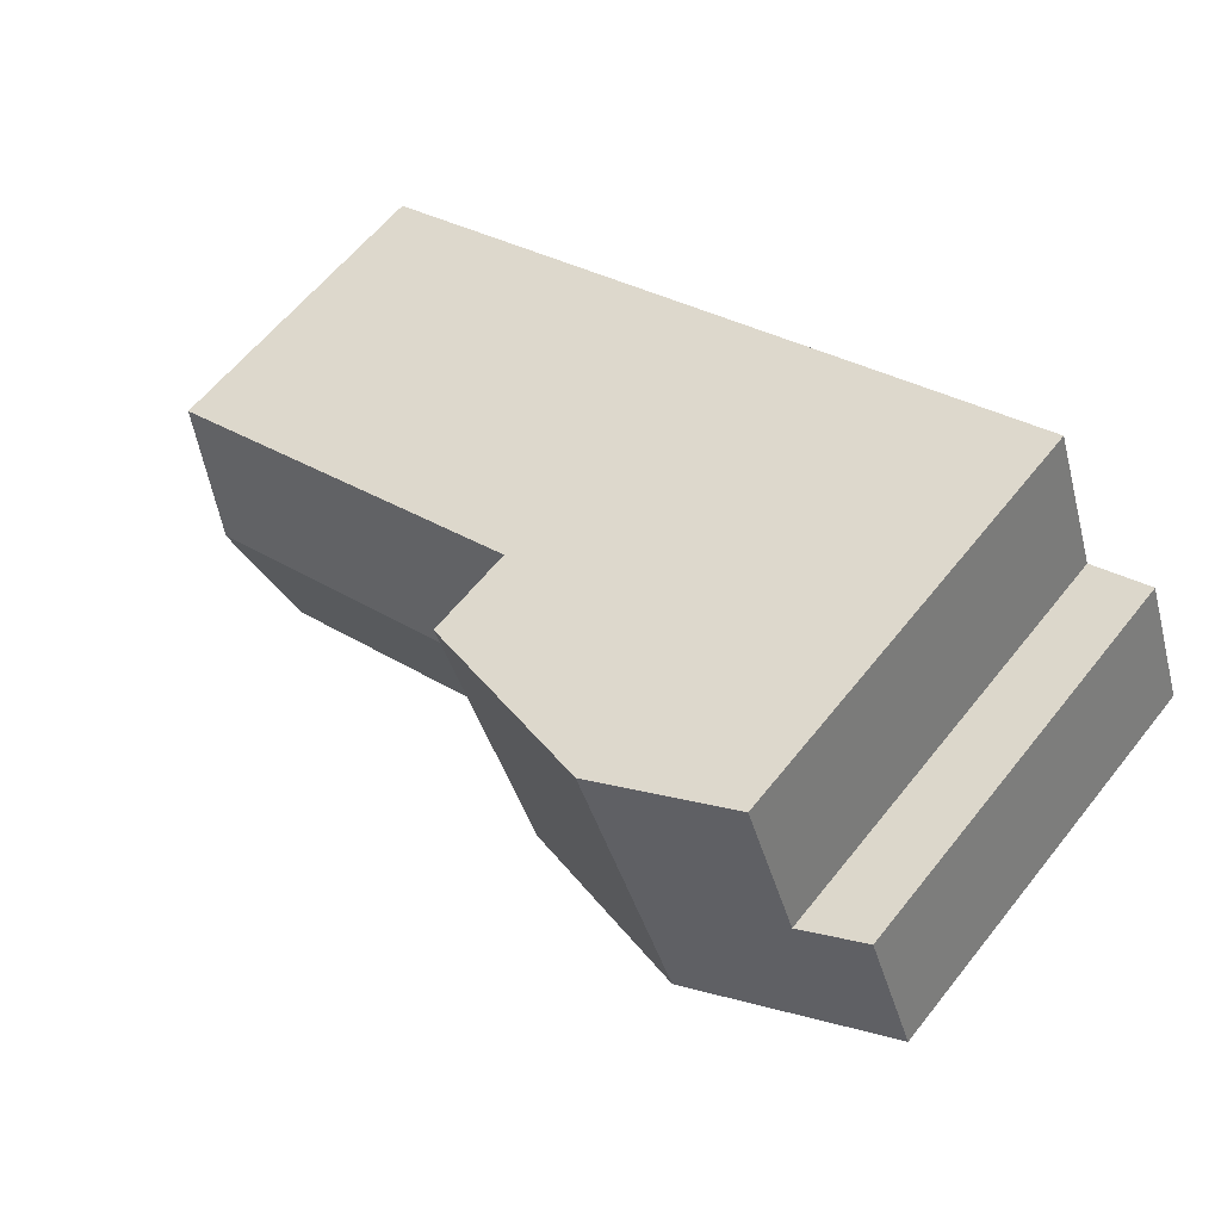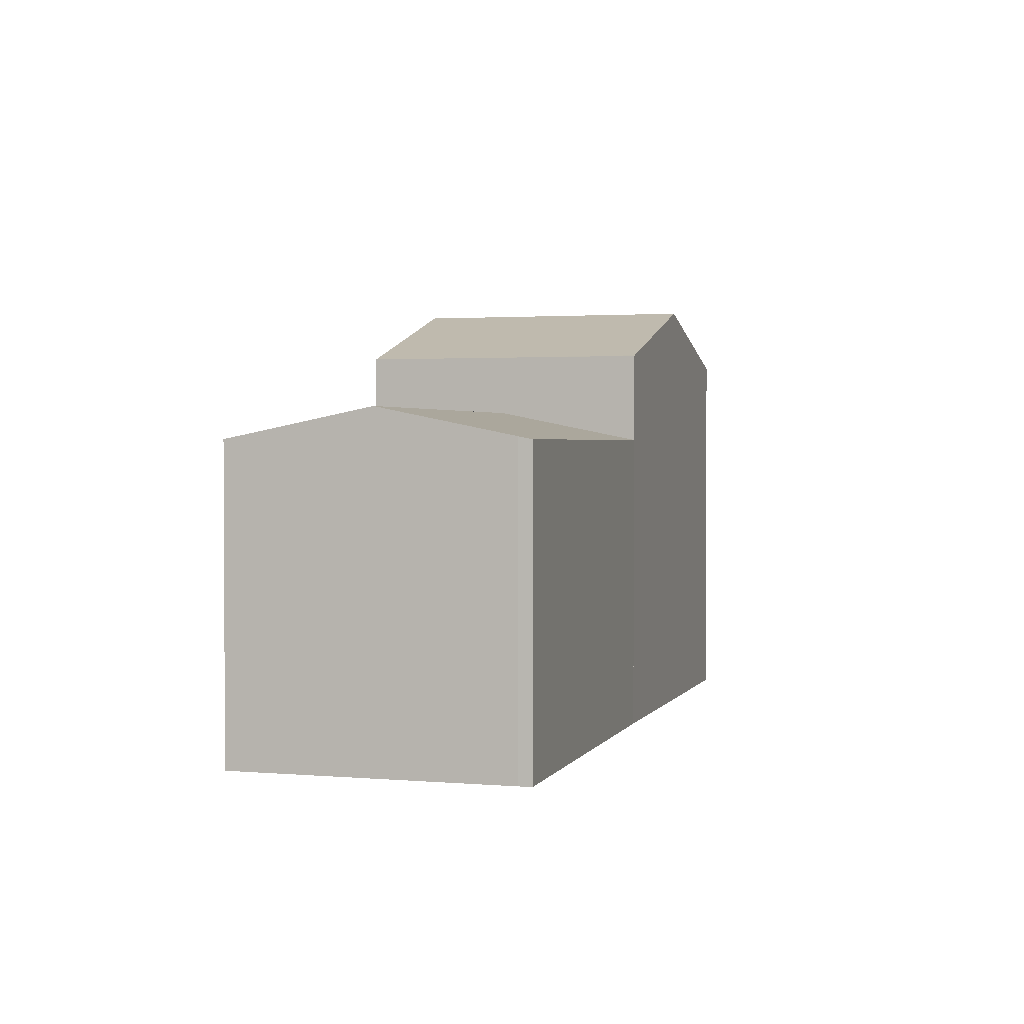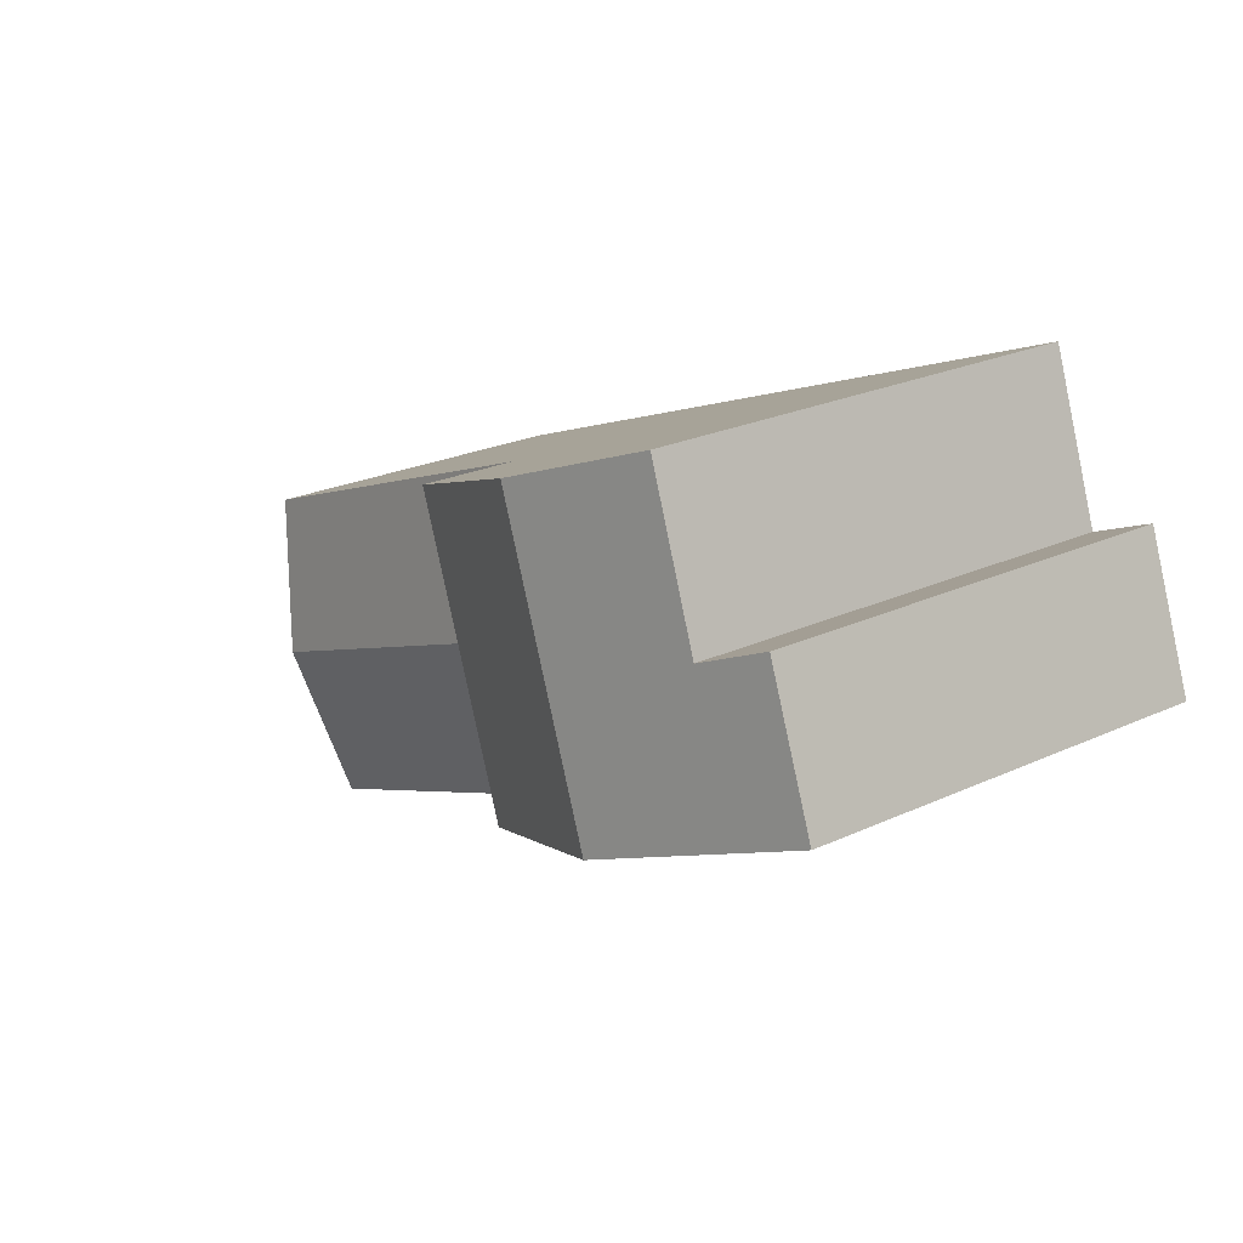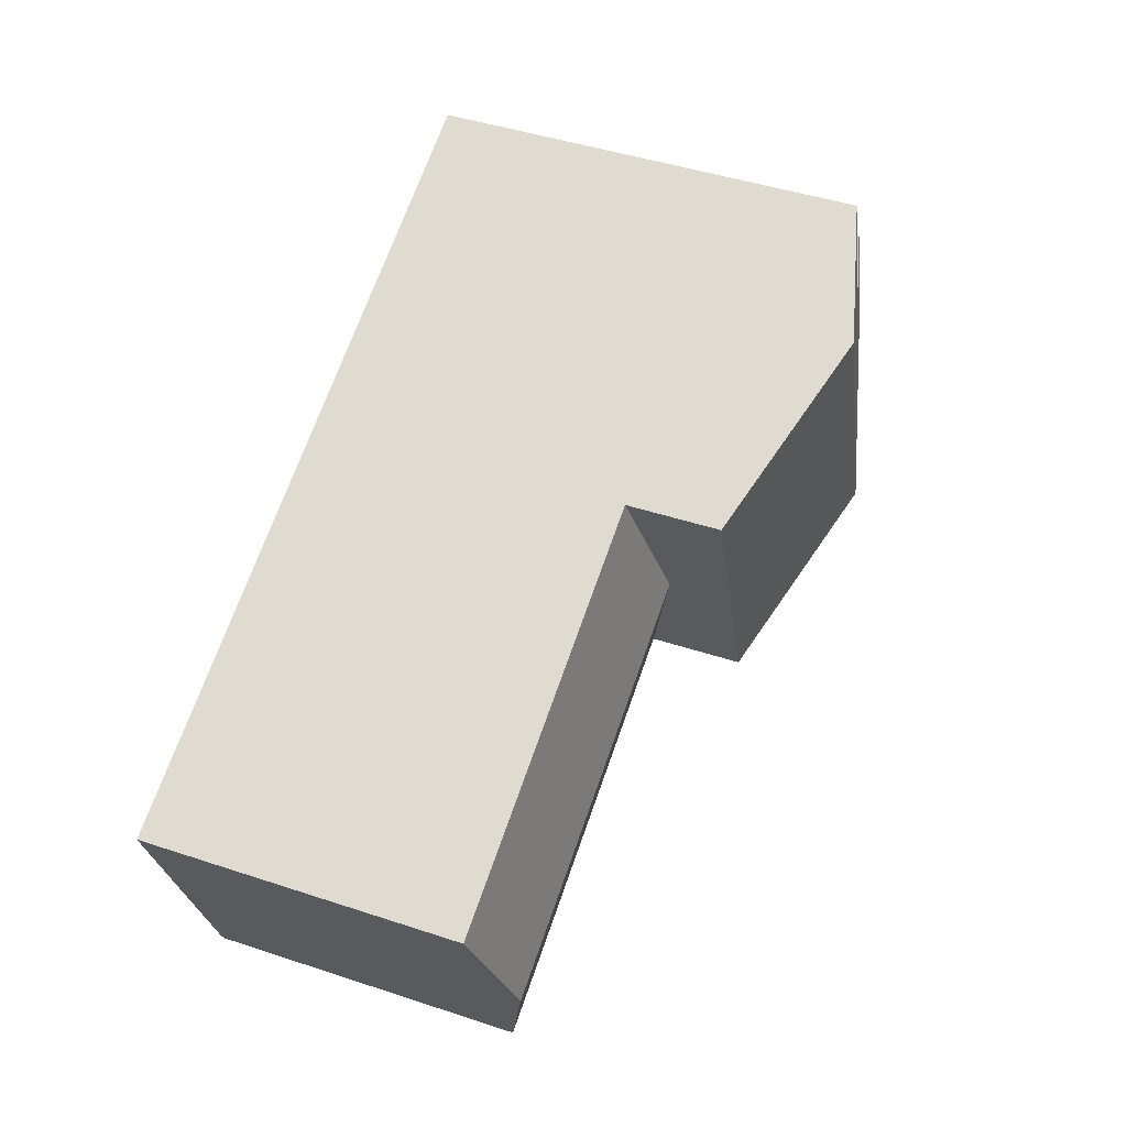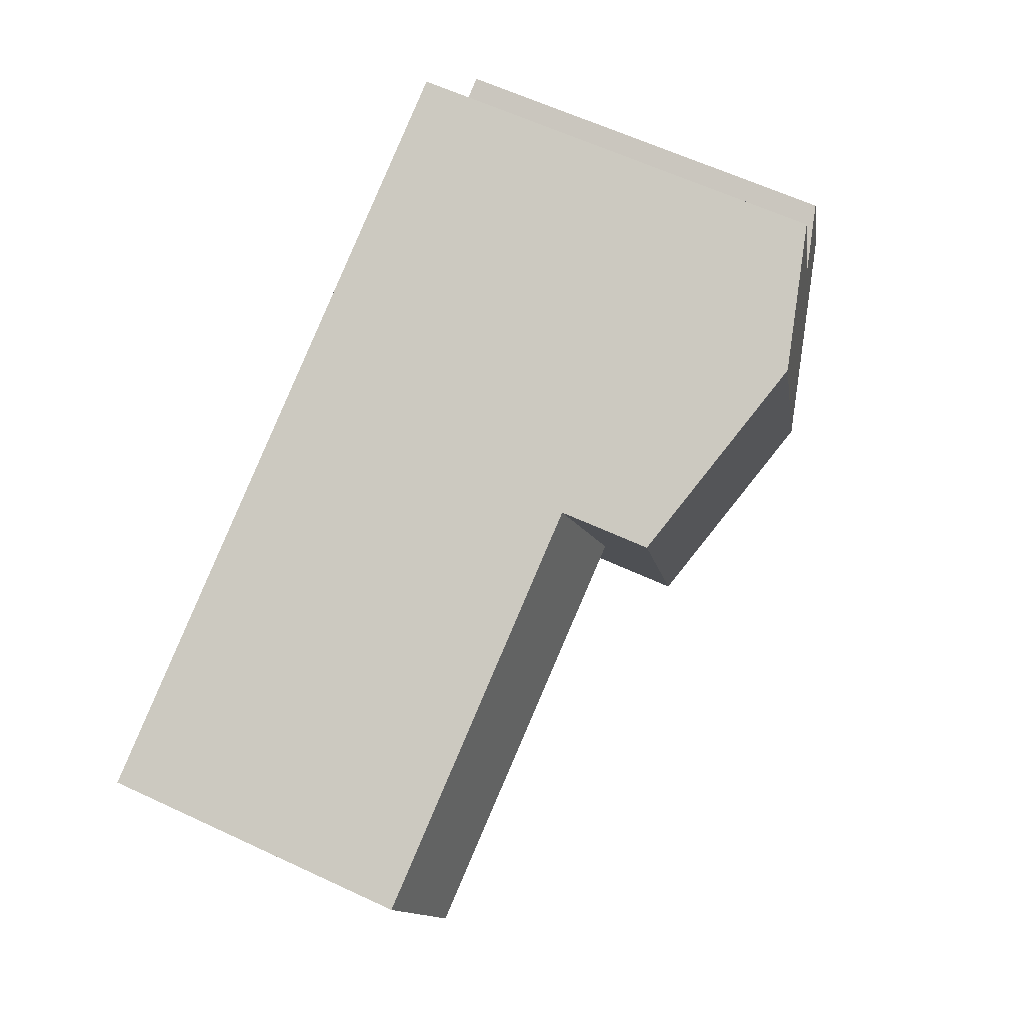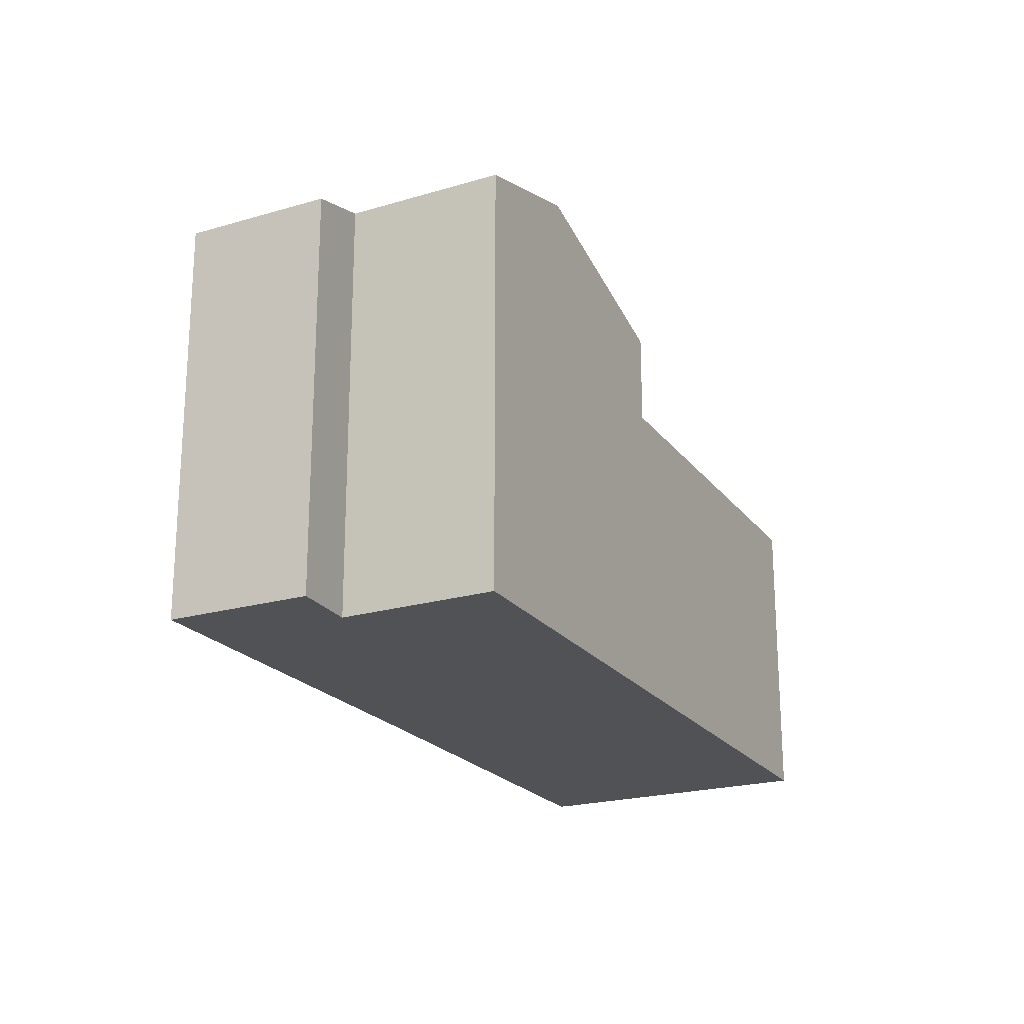
<metadata>
{"format":"obj","ext":"obj","renderer":"f3d","projection":"perspective","resolution":1024,"background":"white","views":[{"elev":61.5,"azim":-141.5,"up":"+Z"},{"elev":1.9,"azim":127.2,"up":"+Y"},{"elev":23.9,"azim":-127.6,"up":"+Z"},{"elev":45.6,"azim":110.8,"up":"+Z"},{"elev":62.6,"azim":115.2,"up":"+Z"},{"elev":-21.2,"azim":-42.4,"up":"+Y"}]}
</metadata>
<code>
v  3.887 9.119 -1.498
v  3.271 8.341 5.172
v  5.905 9.119 4.132
v  2.228 8.346 2.206
v  1.002 7.979 2.74
v  0 7.974 4.883e-16
v  7.81 7.963 -3.01
v  8.864 7.947 -0.25
v  7.867 7.947 -3.032
v  9.873 7.947 2.565
v  2.228 -1.351e-16 2.206
v  1.002 -1.678e-16 2.74
v  3.271 -3.167e-16 5.172
v  0 0 0
v  9.873 -1.571e-16 2.565
v  5.905 -2.53e-16 4.132
v  7.867 1.857e-16 -3.032
v  8.864 1.531e-17 -0.25
v  3.887 9.173e-17 -1.498
v  7.81 1.843e-16 -3.01
v  16.71 6.73 -3.317
v  7.867 6.138 -3.032
v  8.864 6.73 -0.25
v  15.7 6.13 -6.133
v  15.8 6.185 -5.878
v  17.71 6.137 -0.529
v  9.873 6.131 2.565
v  15.8 3.599e-16 -5.878
v  16.71 2.031e-16 -3.317
v  17.71 3.239e-17 -0.529
v  15.7 3.755e-16 -6.133
g defaultobject
f 1 2 3
f 2 1 4
f 4 1 5
f 5 1 6
f 7 8 9
f 8 7 1
f 8 1 10
f 10 1 3
f 5 11 4
f 11 5 12
f 11 2 4
f 2 11 13
f 6 12 5
f 12 6 14
f 13 3 2
f 3 13 10
f 10 13 15
f 15 13 16
f 15 8 10
f 8 15 9
f 9 15 17
f 17 15 18
f 17 7 9
f 7 17 1
f 1 17 6
f 6 17 14
f 14 17 19
f 19 17 20
f 13 11 16
f 18 20 17
f 20 18 19
f 19 18 15
f 19 15 16
f 19 16 14
f 14 16 11
f 14 11 12
f 21 22 23
f 22 21 24
f 24 21 25
f 26 23 27
f 23 26 21
f 21 28 25
f 28 21 26
f 28 26 29
f 29 26 30
f 28 24 25
f 24 28 31
f 24 17 22
f 17 24 31
f 17 23 22
f 23 17 27
f 27 17 15
f 15 17 18
f 27 30 26
f 30 27 15
f 28 17 31
f 17 28 29
f 17 29 30
f 17 30 15
f 17 15 18

</code>
